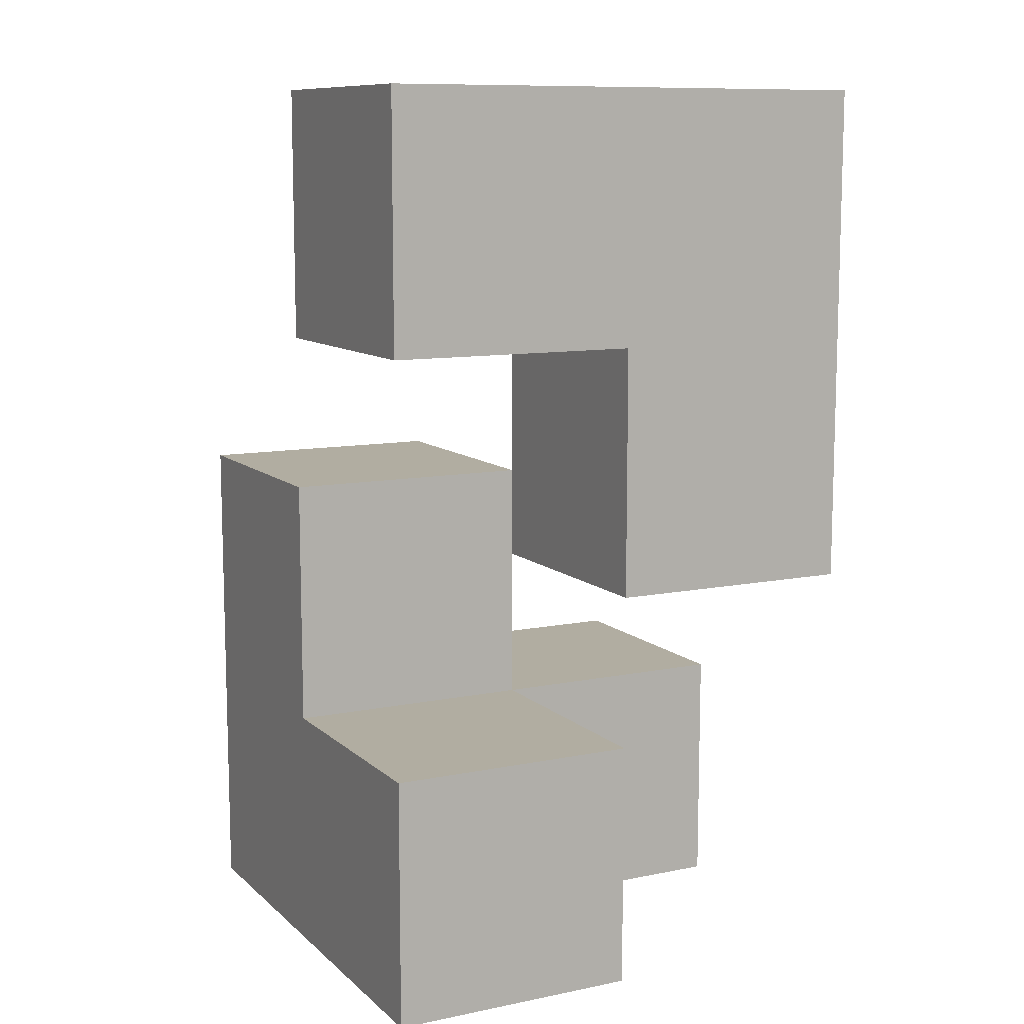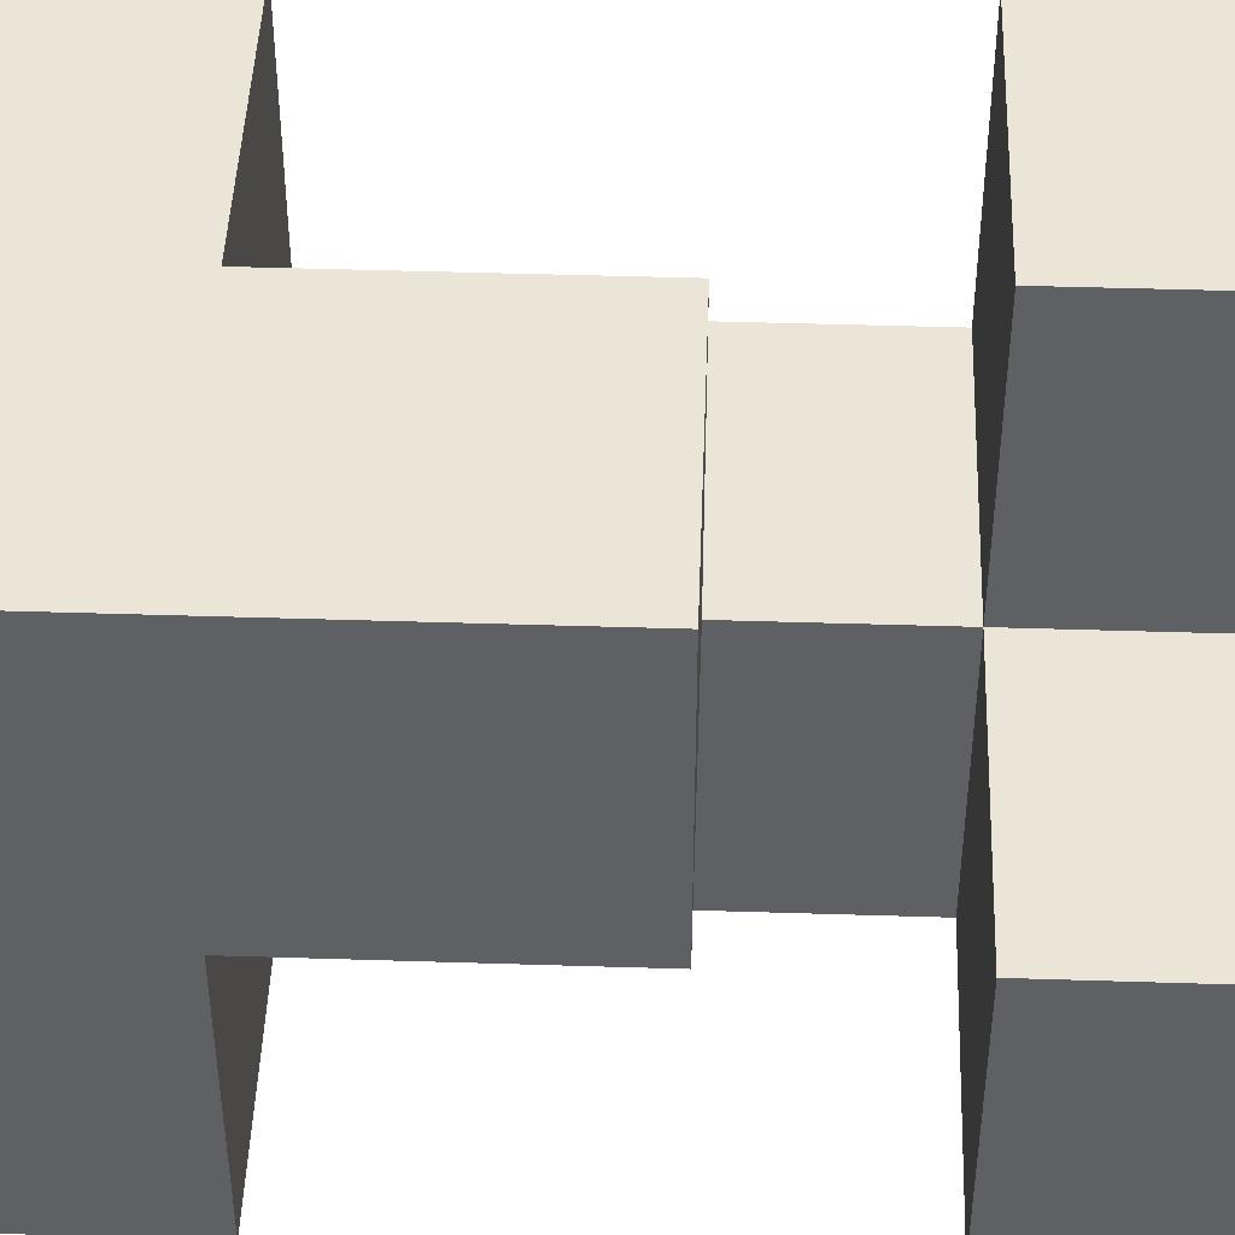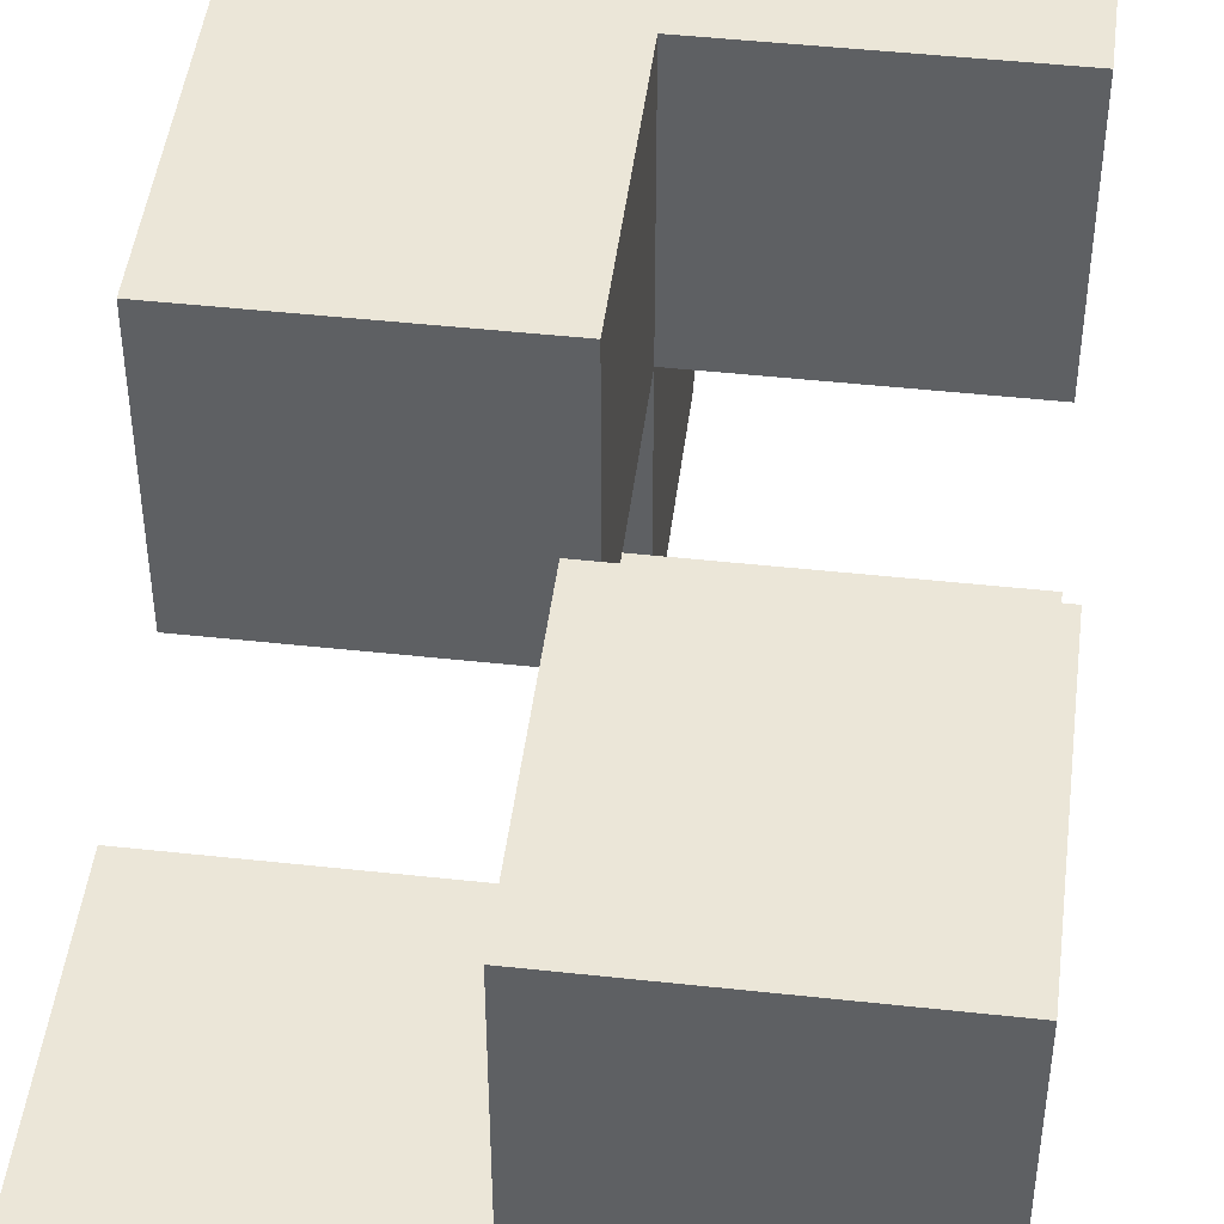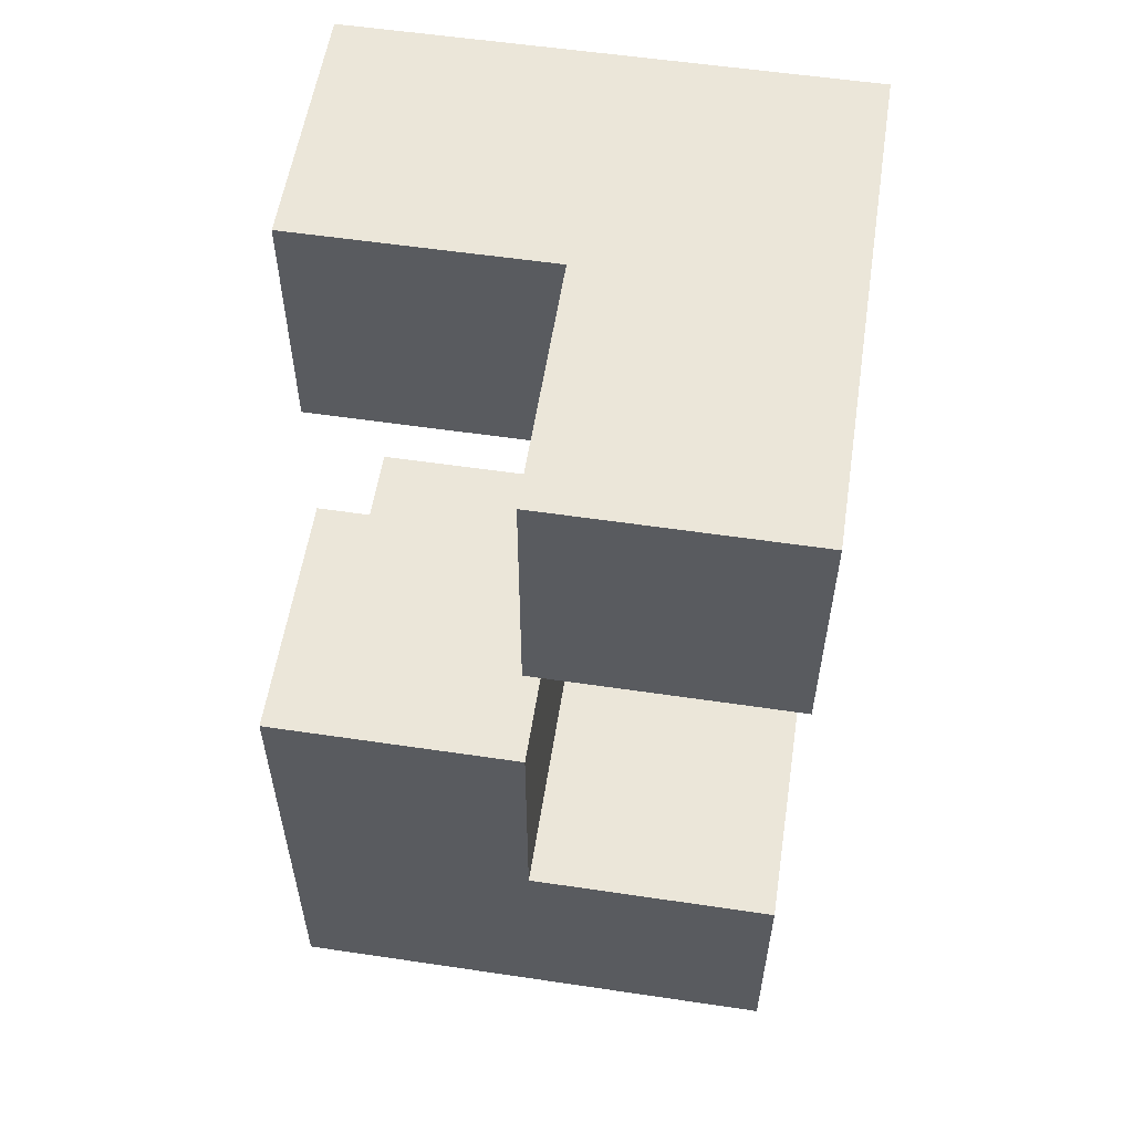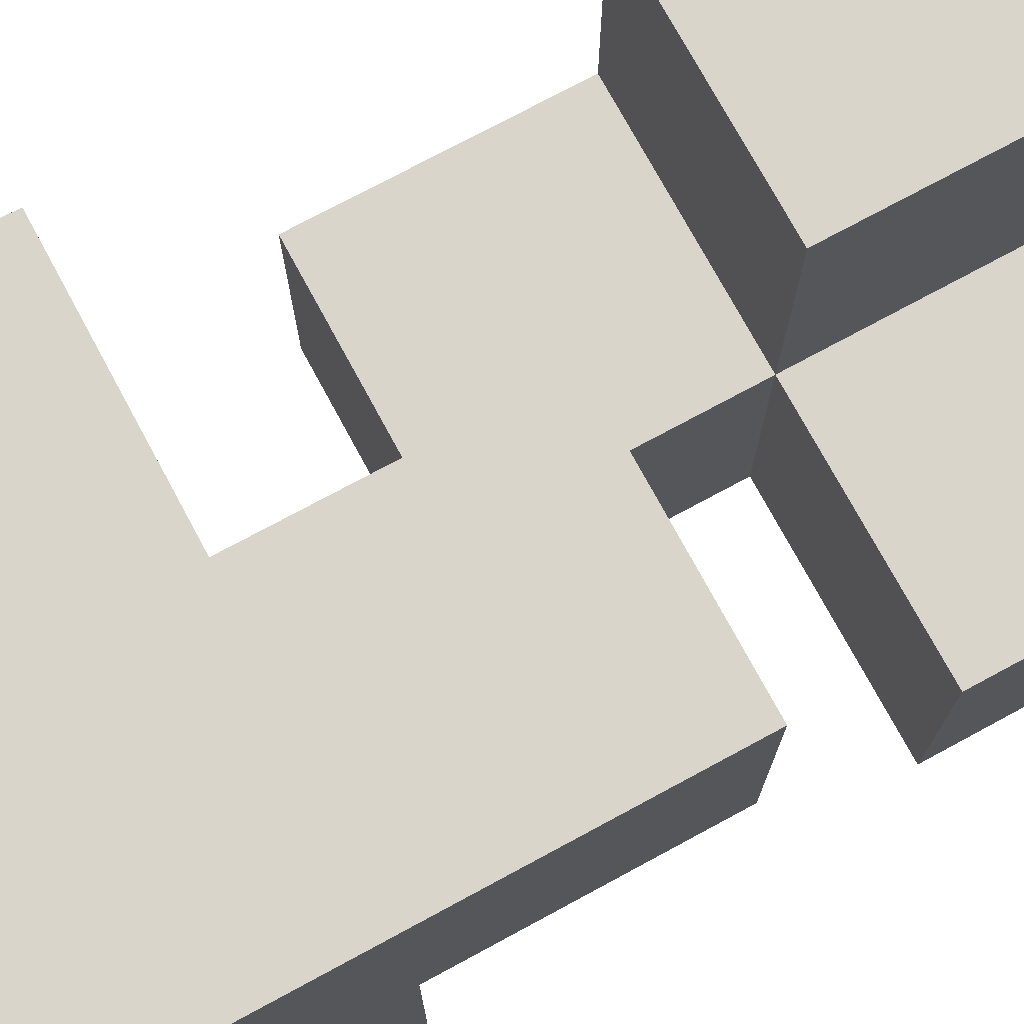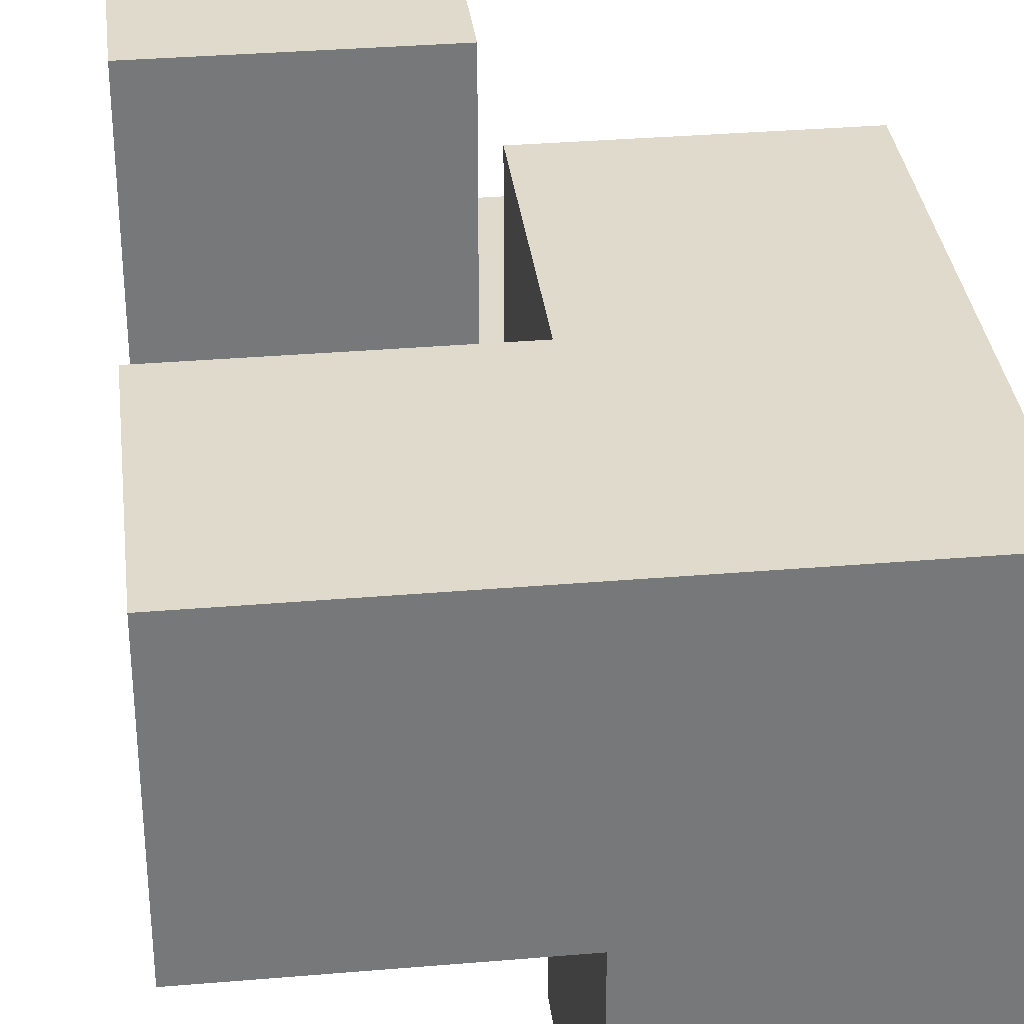
<metadata>
{"format":"obj","ext":"obj","renderer":"f3d","projection":"perspective","resolution":1024,"background":"white","views":[{"elev":10.3,"azim":152.9,"up":"+Y"},{"elev":45.7,"azim":92.1,"up":"+Z"},{"elev":46.5,"azim":-172.9,"up":"+Z"},{"elev":56.5,"azim":98.8,"up":"+Y"},{"elev":74.6,"azim":61.6,"up":"+Z"},{"elev":33.0,"azim":-6.7,"up":"+Z"}]}
</metadata>
<code>
g CuboDoor
v -6 0 14
v -6 0 6
v -6 1 14
v -6 1 6
v -6 7 14
v -6 7 6
v -6 8 14
v -6 8 6
v -6 13 6
v -6 13 -2
v -6 14 6
v -6 14 -2
v -6 21 14
v -6 21 6
v -6 22 14
v -6 22 6
v -6 28 14
v -6 28 -2
v -6 29 14
v -6 29 -2
v 2 0 6
v 2 0 -2
v 2 1 6
v 2 1 -2
v 2 7 6
v 2 7 -2
v 2 8 14
v 2 8 6
v 2 8 -2
v 2 13 6
v 2 14 6
v 2 15 14
v 2 15 6
v 2 16 14
v 2 16 6
v 2 13 6
v 2 13 -2
v 2 14 6
v 2 14 -2
v 2 15 6
v 2 16 6
v 2 21 14
v 2 21 6
v 2 21 -2
v 2 22 14
v 2 22 6
v 2 28 14
v 2 28 6
v 2 29 14
v 2 29 6
v 10 0 14
v 10 0 -2
v 10 1 14
v 10 1 -2
v 10 7 6
v 10 7 -2
v 10 8 6
v 10 8 -2
v 10 15 14
v 10 15 6
v 10 16 14
v 10 16 6
v 10 21 6
v 10 21 -2
v 10 22 6
v 10 22 -2
v 10 28 6
v 10 28 -2
v 10 29 6
v 10 29 -2
v -6 0 14
v -6 1 14
v -6 7 14
v -6 8 14
v -6 21 14
v -6 22 14
v -6 28 14
v -6 29 14
v 2 7 14
v 2 8 14
v 2 15 14
v 2 16 14
v 2 21 14
v 2 22 14
v 2 28 14
v 2 29 14
v 10 0 14
v 10 1 14
v 10 15 14
v 10 16 14
v -6 13 6
v -6 14 6
v -6 21 6
v 2 13 6
v 2 14 6
v 2 15 6
v 2 16 6
v 2 21 6
v 2 22 6
v 2 28 6
v 2 29 6
v 10 21 6
v 10 22 6
v 10 28 6
v 10 29 6
v -6 0 6
v -6 1 6
v -6 7 6
v -6 8 6
v 2 0 6
v 2 1 6
v 2 7 6
v 2 8 6
v 2 13 6
v 2 14 6
v 2 15 6
v 2 16 6
v 10 8 6
v 10 15 6
v 10 16 6
v -6 13 -2
v -6 14 -2
v -6 28 -2
v -6 29 -2
v 2 0 -2
v 2 1 -2
v 2 7 -2
v 2 8 -2
v 2 13 -2
v 2 14 -2
v 2 21 -2
v 2 22 -2
v 10 0 -2
v 10 1 -2
v 10 7 -2
v 10 8 -2
v 10 21 -2
v 10 22 -2
v 10 28 -2
v 10 29 -2
v -6 0 14
v 10 0 14
v -5 0 13
v 9 0 13
v -5 0 7
v 3 0 7
v -6 0 6
v 2 0 6
v 3 0 -1
v 9 0 -1
v 2 0 -2
v 10 0 -2
v -6 13 6
v 2 13 6
v -5 13 5
v 1 13 5
v -5 13 -1
v 1 13 -1
v -6 13 -2
v 2 13 -2
v -6 21 14
v 2 21 14
v -5 21 13
v 1 21 13
v -5 21 7
v 1 21 7
v -6 21 6
v 2 21 6
v 10 21 6
v 3 21 5
v 9 21 5
v 3 21 -1
v 9 21 -1
v 2 21 -2
v 10 21 -2
v -6 8 14
v 2 8 14
v -5 8 13
v 1 8 13
v -5 8 7
v 1 8 7
v -6 8 6
v 2 8 6
v 10 8 6
v 3 8 5
v 9 8 5
v 3 8 -1
v 9 8 -1
v 2 8 -2
v 10 8 -2
v 2 16 14
v 10 16 14
v 3 16 13
v 9 16 13
v 3 16 7
v 9 16 7
v 2 16 6
v 10 16 6
v -6 29 14
v 2 29 14
v -5 29 13
v 1 29 13
v 2 29 6
v 10 29 6
v 1 29 5
v 9 29 5
v -5 29 -1
v 9 29 -1
v -6 29 -2
v 10 29 -2
f 3 2 1
f 4 2 3
f 5 4 3
f 6 4 5
f 7 6 5
f 8 6 7
f 11 10 9
f 12 10 11
f 14 12 11
f 15 14 13
f 16 12 14
f 16 14 15
f 17 16 15
f 18 12 16
f 18 16 17
f 19 18 17
f 20 18 19
f 23 22 21
f 24 22 23
f 25 24 23
f 26 24 25
f 28 26 25
f 29 26 28
f 30 28 27
f 31 30 27
f 32 31 27
f 33 31 32
f 34 33 32
f 35 33 34
f 36 37 38
f 38 37 39
f 38 39 40
f 40 39 41
f 41 39 43
f 43 39 44
f 42 43 45
f 45 43 46
f 45 46 47
f 47 46 48
f 47 48 49
f 49 48 50
f 51 52 53
f 53 52 54
f 53 54 55
f 55 54 56
f 53 55 57
f 55 56 57
f 57 56 58
f 53 57 59
f 59 57 60
f 59 60 61
f 61 60 62
f 63 64 65
f 65 64 66
f 65 66 67
f 67 66 68
f 67 68 69
f 69 68 70
f 79 73 72
f 79 74 73
f 80 74 79
f 83 76 75
f 84 77 76
f 84 76 83
f 85 78 77
f 85 77 84
f 86 78 85
f 87 72 71
f 88 81 80
f 88 72 87
f 88 79 72
f 88 80 79
f 89 82 81
f 89 81 88
f 90 82 89
f 94 92 91
f 95 93 92
f 95 92 94
f 96 93 95
f 97 93 96
f 98 93 97
f 102 99 98
f 103 100 99
f 103 99 102
f 104 101 100
f 104 100 103
f 105 101 104
f 106 107 110
f 107 108 111
f 110 107 111
f 108 109 112
f 111 108 112
f 112 109 113
f 115 116 118
f 114 115 118
f 113 114 118
f 116 117 119
f 118 116 119
f 119 117 120
f 121 122 129
f 122 123 130
f 129 122 130
f 130 123 131
f 131 123 132
f 125 126 133
f 126 127 134
f 133 126 134
f 127 128 135
f 134 127 135
f 135 128 136
f 131 132 137
f 132 123 138
f 137 132 138
f 123 124 139
f 138 123 139
f 139 124 140
f 143 142 141
f 144 142 143
f 145 143 141
f 145 144 143
f 146 144 145
f 147 145 141
f 147 146 145
f 148 146 147
f 149 144 146
f 149 146 148
f 150 142 144
f 150 144 149
f 151 149 148
f 151 150 149
f 152 142 150
f 152 150 151
f 155 154 153
f 156 154 155
f 157 155 153
f 157 156 155
f 158 154 156
f 158 156 157
f 159 157 153
f 159 158 157
f 160 154 158
f 160 158 159
f 163 162 161
f 164 162 163
f 165 163 161
f 165 164 163
f 166 162 164
f 166 164 165
f 167 165 161
f 167 166 165
f 168 162 166
f 168 166 167
f 170 169 168
f 171 169 170
f 172 170 168
f 172 171 170
f 173 169 171
f 173 171 172
f 174 172 168
f 174 173 172
f 175 169 173
f 175 173 174
f 176 177 178
f 178 177 179
f 176 178 180
f 178 179 180
f 179 177 181
f 180 179 181
f 176 180 182
f 180 181 182
f 181 177 183
f 182 181 183
f 183 184 185
f 185 184 186
f 183 185 187
f 185 186 187
f 186 184 188
f 187 186 188
f 183 187 189
f 187 188 189
f 188 184 190
f 189 188 190
f 191 192 193
f 193 192 194
f 191 193 195
f 193 194 195
f 194 192 196
f 195 194 196
f 191 195 197
f 195 196 197
f 196 192 198
f 197 196 198
f 199 200 201
f 201 200 202
f 202 200 203
f 201 202 205
f 203 204 205
f 202 203 205
f 205 204 206
f 199 201 207
f 201 205 207
f 205 206 207
f 206 204 208
f 207 206 208
f 199 207 209
f 207 208 209
f 208 204 210
f 209 208 210

</code>
